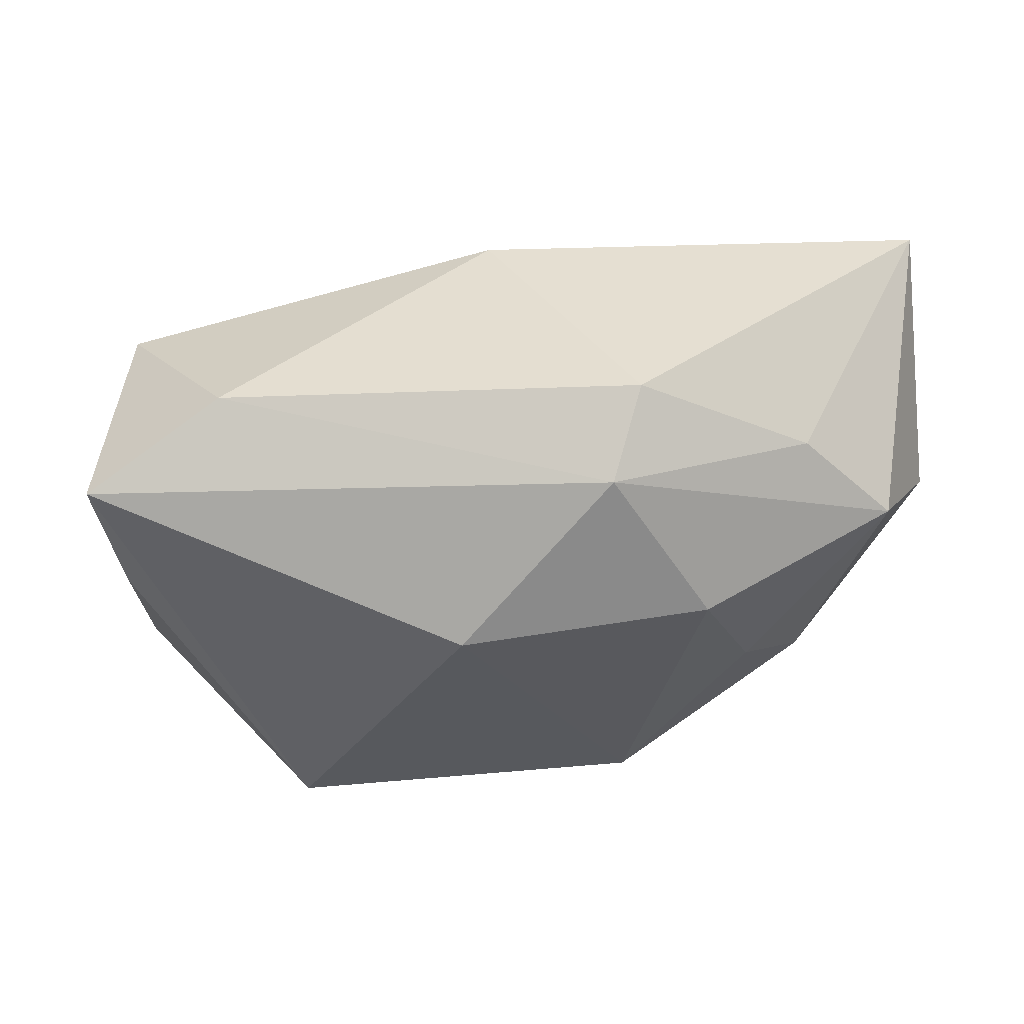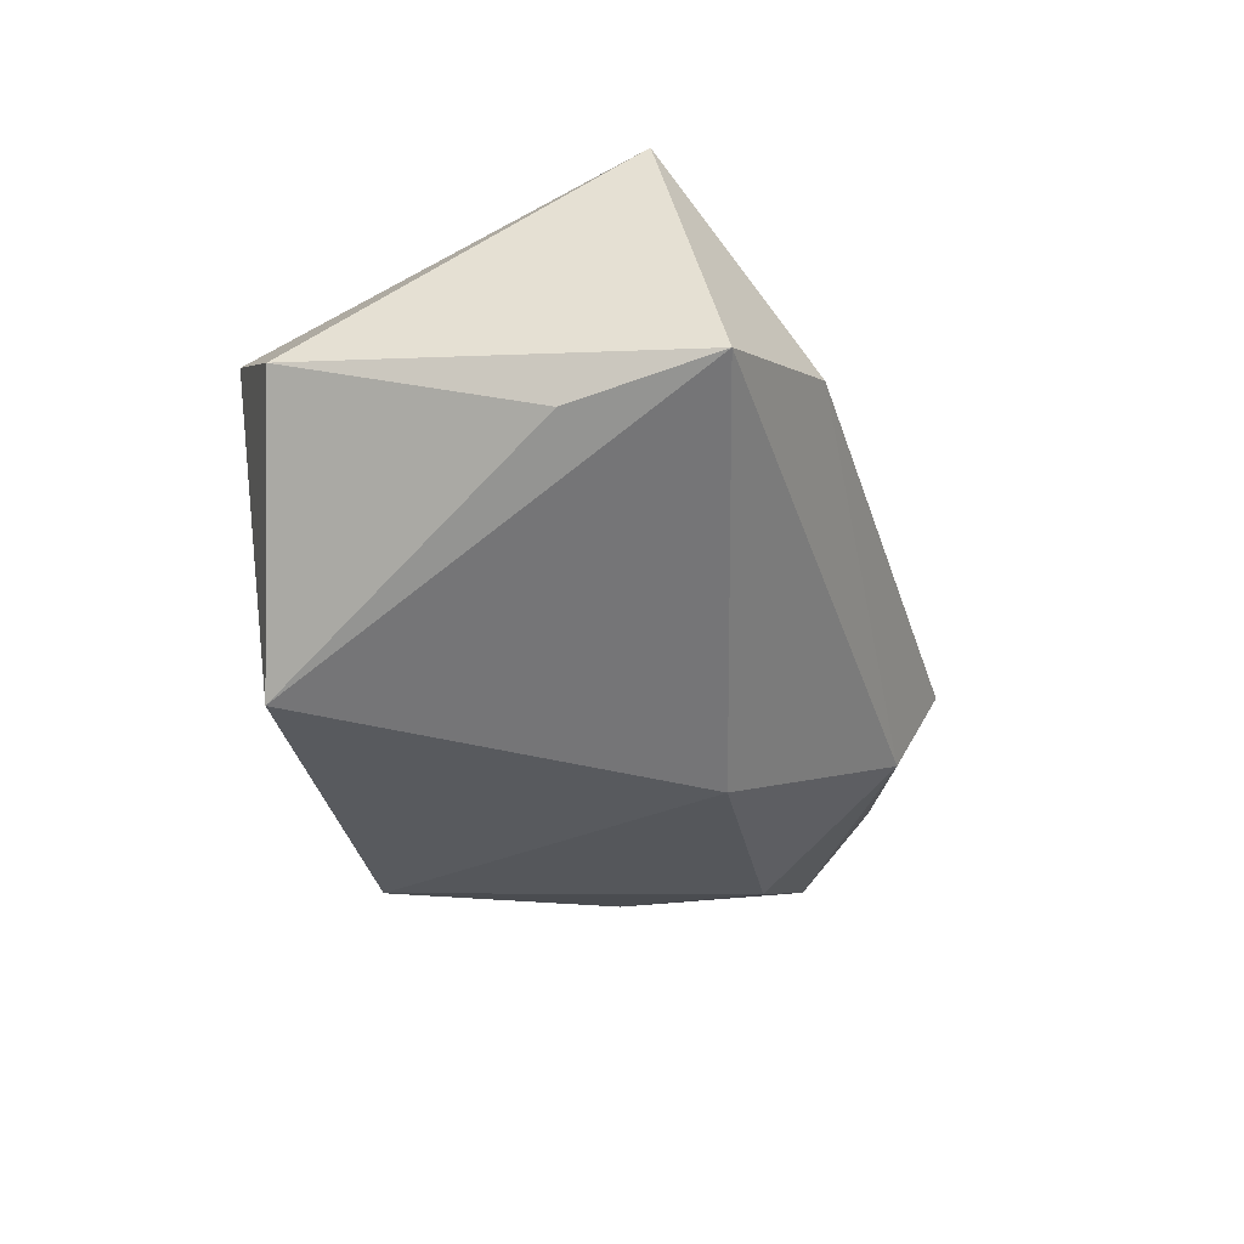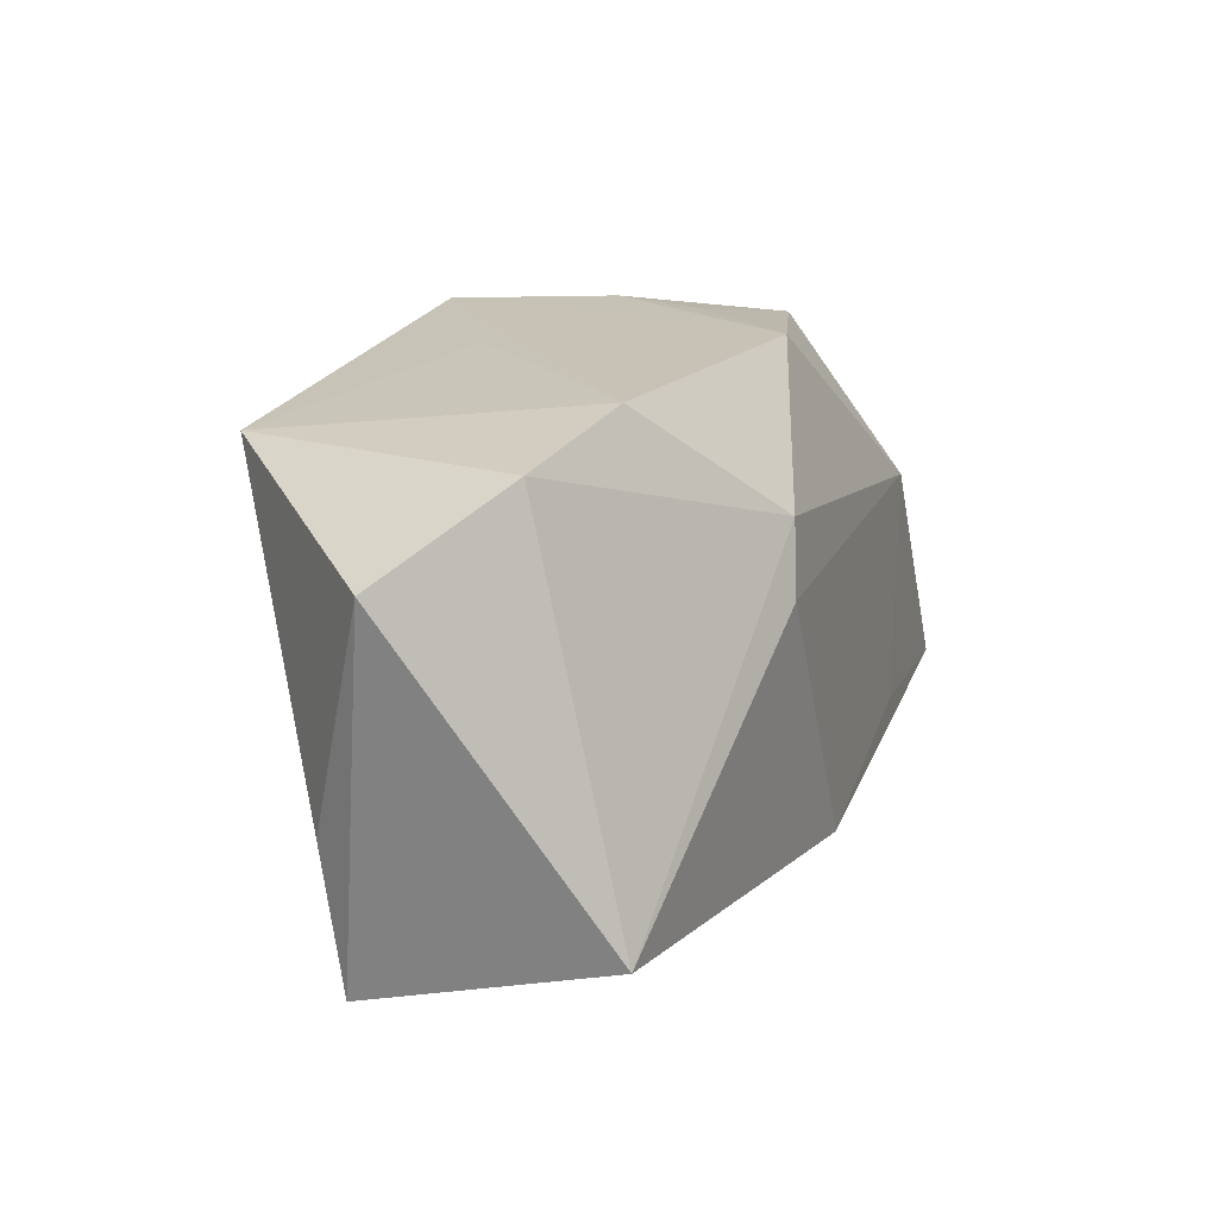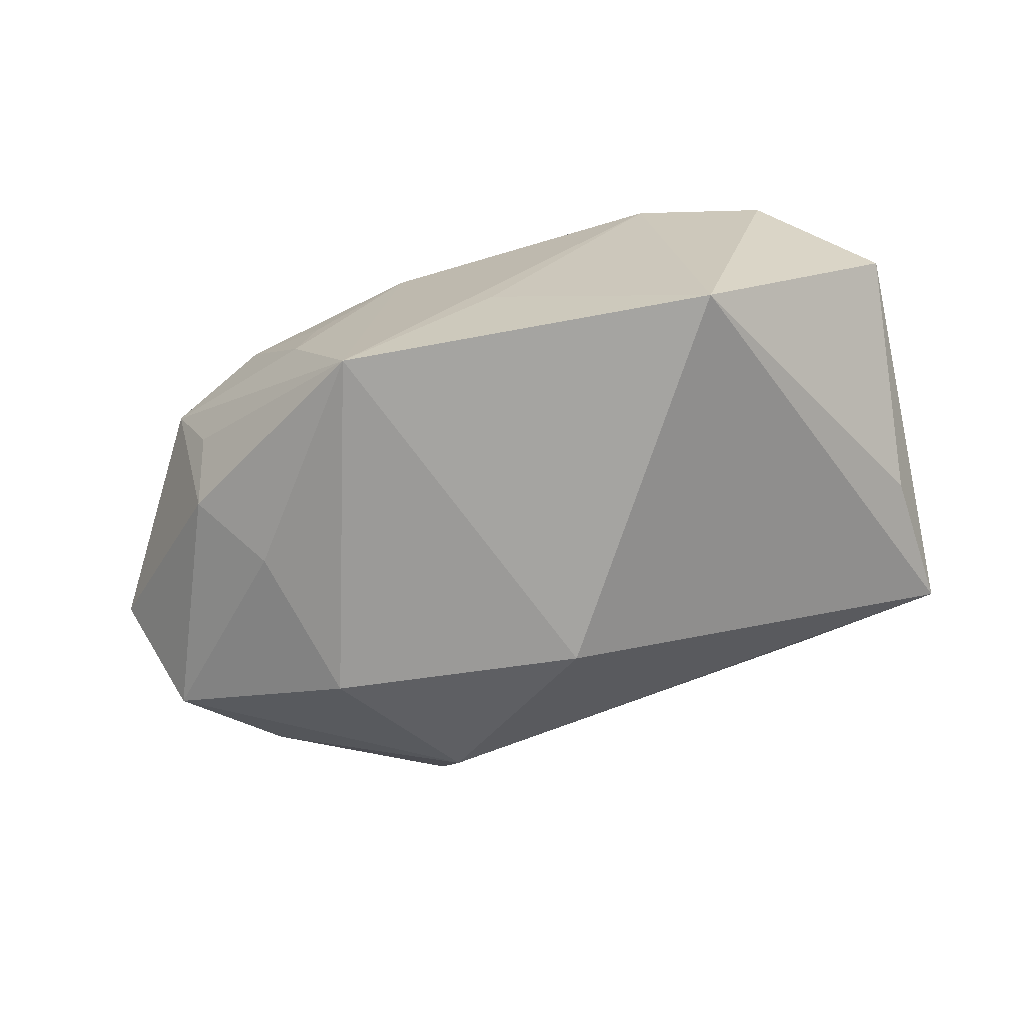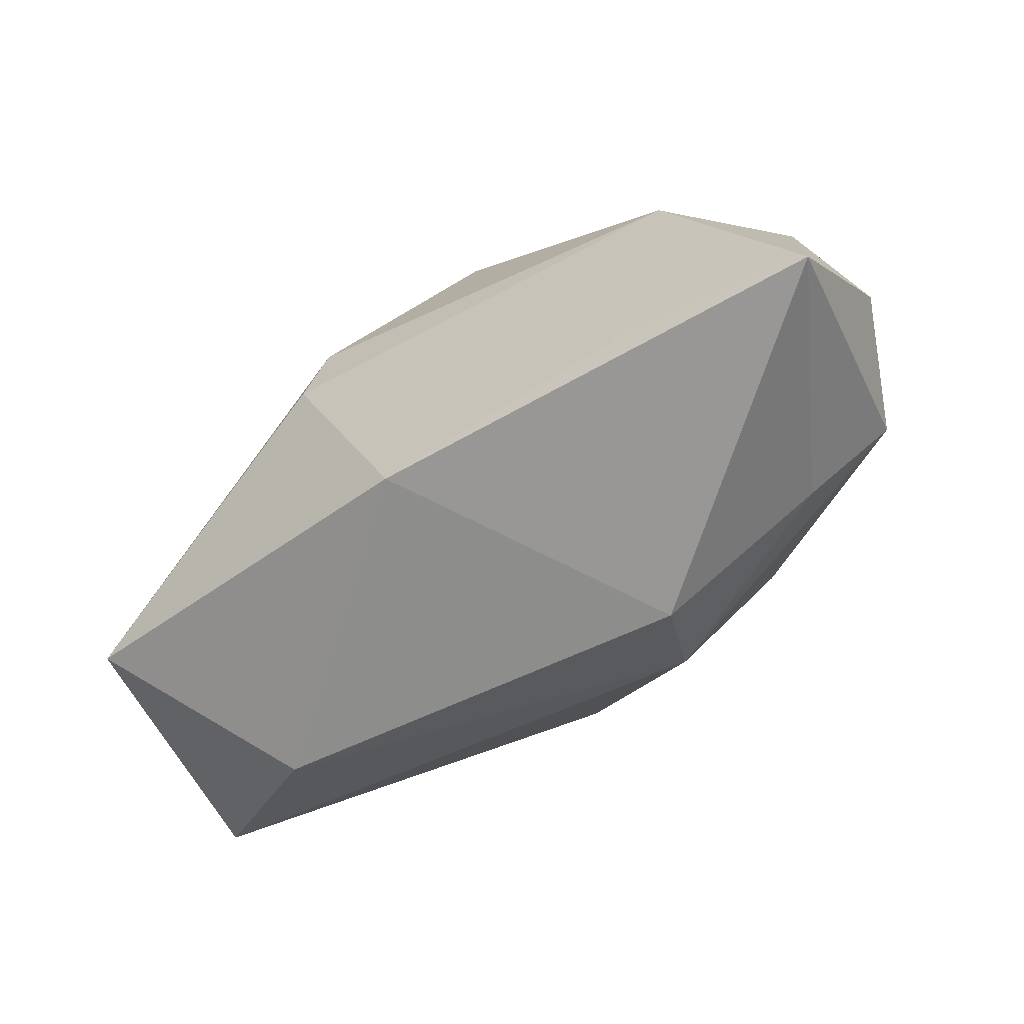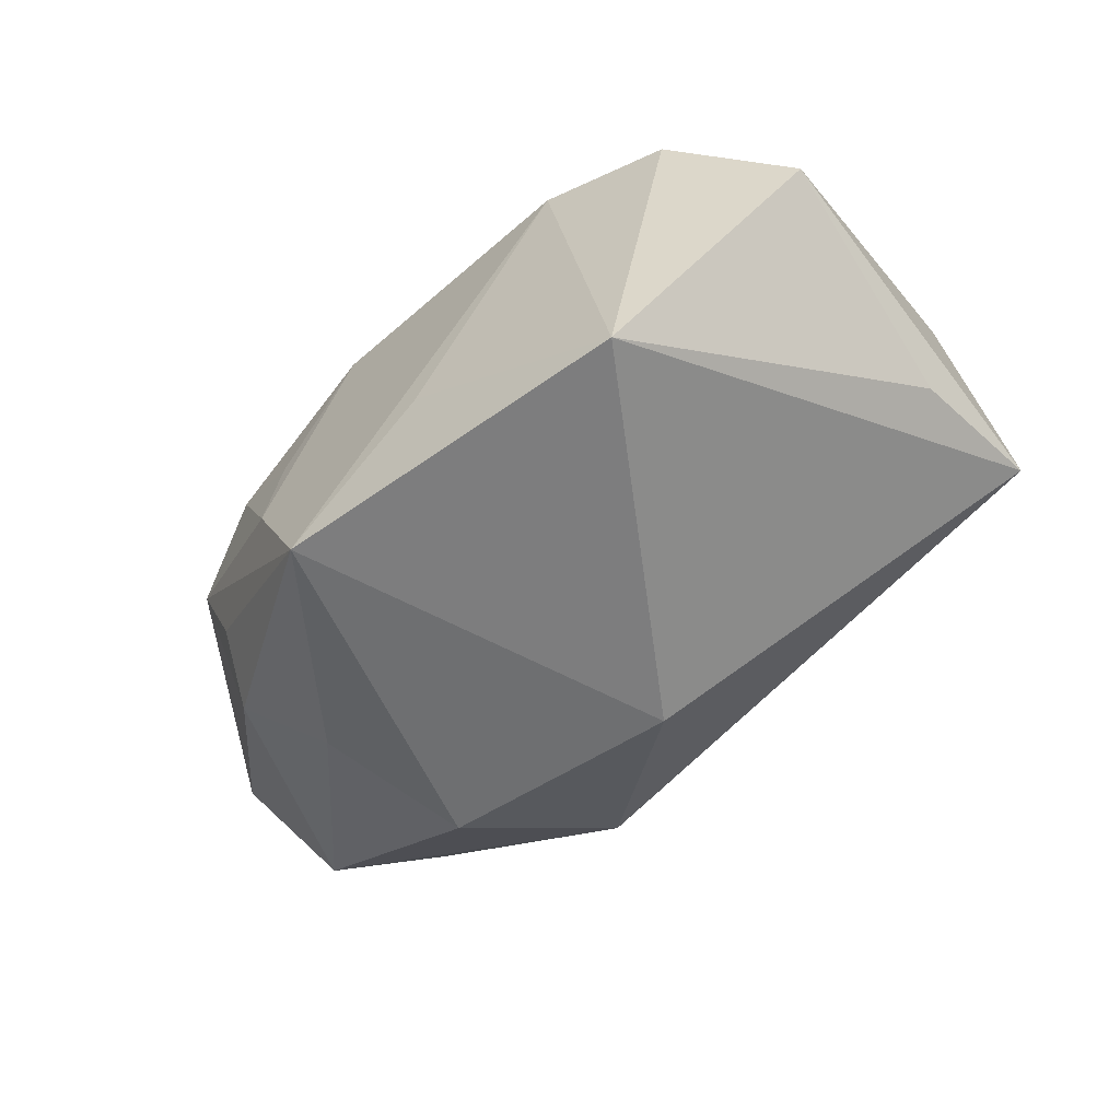
<metadata>
{"format":"obj","ext":"obj","renderer":"f3d","projection":"perspective","resolution":1024,"background":"white","views":[{"elev":-32.1,"azim":8.4,"up":"+Z"},{"elev":-35.1,"azim":-73.3,"up":"+Z"},{"elev":18.9,"azim":-69.5,"up":"+Y"},{"elev":-72.6,"azim":-162.0,"up":"+Z"},{"elev":-52.7,"azim":34.0,"up":"+Y"},{"elev":-60.4,"azim":-135.7,"up":"+Z"}]}
</metadata>
<code>
v 0.03252 0.01856 0.005515
v -0.009085 0.01272 0.0188
v 0.02882 0.01756 -0.003821
v 0.02503 -0.01479 0.01902
v -0.03818 -0.02064 -0.00749
v 0.02466 0.006492 -0.01566
v 0.04176 -0.002774 0.01267
v -0.02466 0.01984 -0.02181
v 0.01473 0.02366 0.002808
v -0.0243 -0.02464 -0.0001318
v -0.03283 0.02099 0.00551
v 0.01713 -0.02528 -0.003391
v 0.04448 -0.01671 0.01799
v 0.0309 0.005613 0.01777
v 0.04404 0.001266 0.0002732
v 0.03226 -0.0158 -0.005169
v 0.005938 0.02393 0.0134
v -0.004671 0.02365 -0.009782
v 0.02986 0.01303 -0.01139
v -0.02116 0.02391 0.008741
v -0.002215 -0.01054 -0.02181
v 0.001394 -0.01869 0.02027
v 0.01394 -0.02181 -0.01178
v -0.04209 0.0138 -0.00354
v 0.0215 -0.007746 -0.01822
v 0.01619 0.02393 -0.005482
v -0.01118 0.006385 0.01969
v 0.009945 0.02393 -0.01919
v -0.03728 -0.01452 0.01539
v -0.03794 -0.007515 -0.009614
v 0.02302 0.02216 0.008562
v 0.0398 -0.007514 -0.008457
f 8 28 21
f 2 14 17
f 17 14 31
f 16 32 13
f 24 8 30
f 20 17 28
f 2 17 20
f 9 17 31
f 25 6 32
f 21 28 25
f 28 6 25
f 26 9 31
f 28 17 26
f 17 9 26
f 13 32 15
f 2 29 27
f 29 22 27
f 27 14 2
f 13 14 4
f 4 22 13
f 14 27 4
f 4 27 22
f 12 16 13
f 13 22 12
f 11 8 24
f 11 20 8
f 24 29 11
f 2 20 11
f 11 29 2
f 28 8 18
f 18 20 28
f 8 20 18
f 19 15 32
f 32 6 19
f 19 6 28
f 7 14 13
f 13 15 7
f 5 8 21
f 5 30 8
f 5 29 24
f 24 30 5
f 3 19 28
f 31 14 1
f 14 7 1
f 1 7 15
f 1 26 31
f 15 19 1
f 19 3 1
f 28 26 1
f 1 3 28
f 23 5 21
f 21 25 23
f 16 12 23
f 32 16 23
f 23 25 32
f 10 12 22
f 10 22 29
f 29 5 10
f 10 23 12
f 5 23 10

</code>
